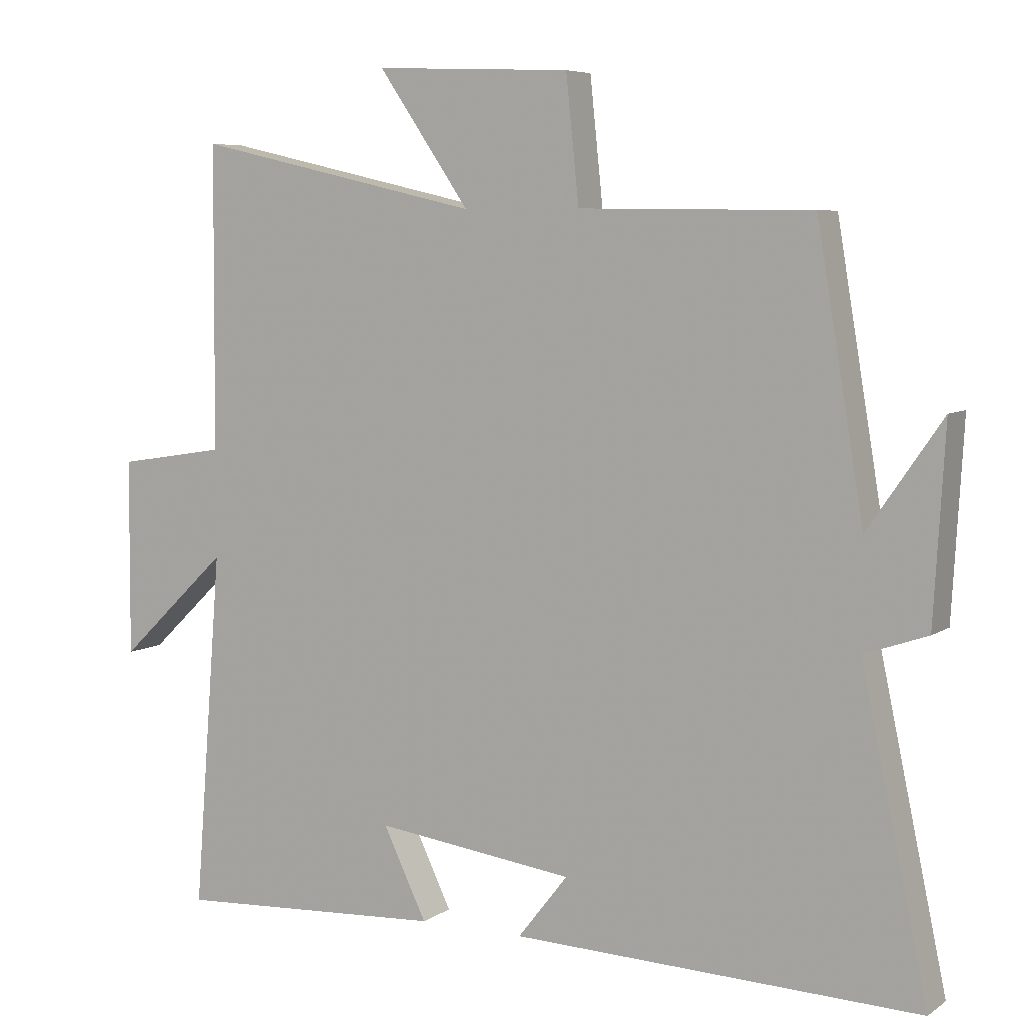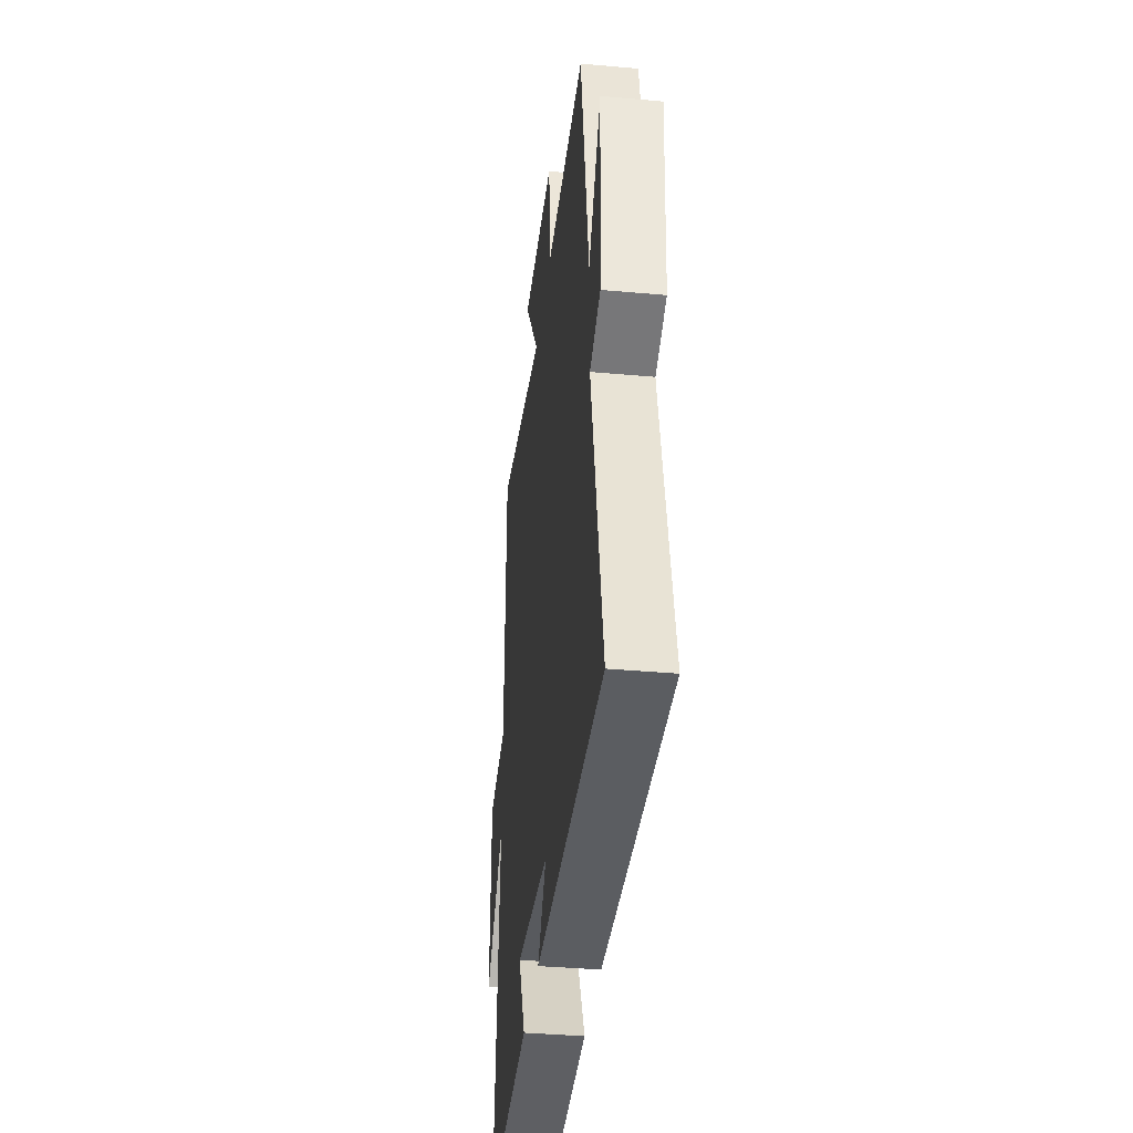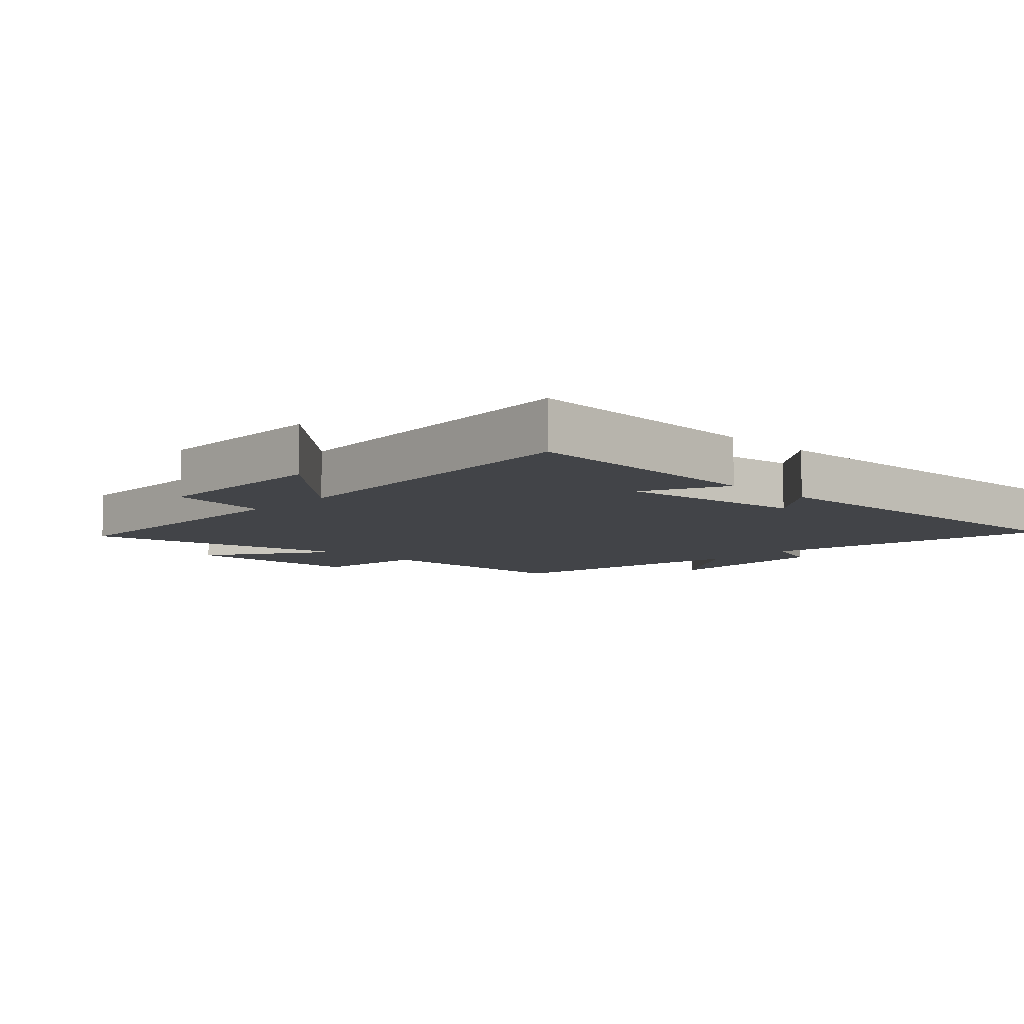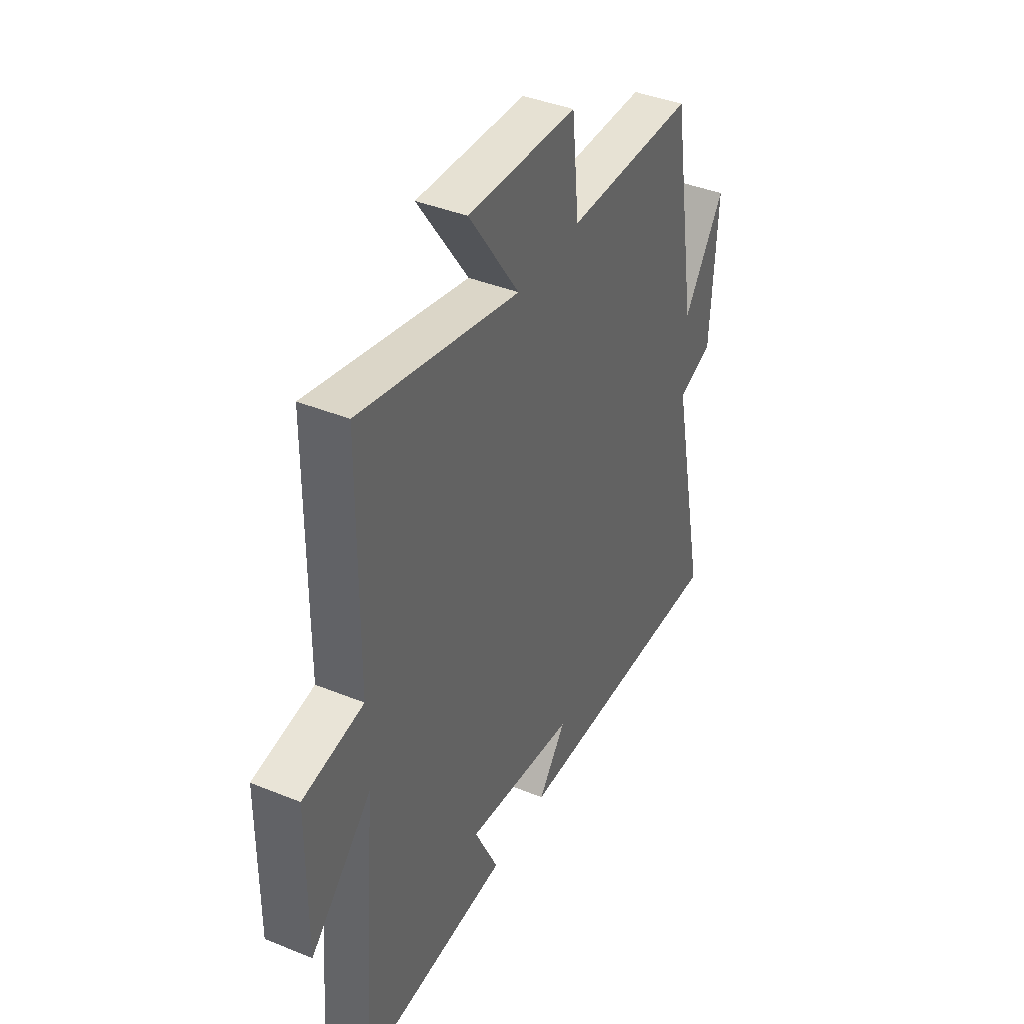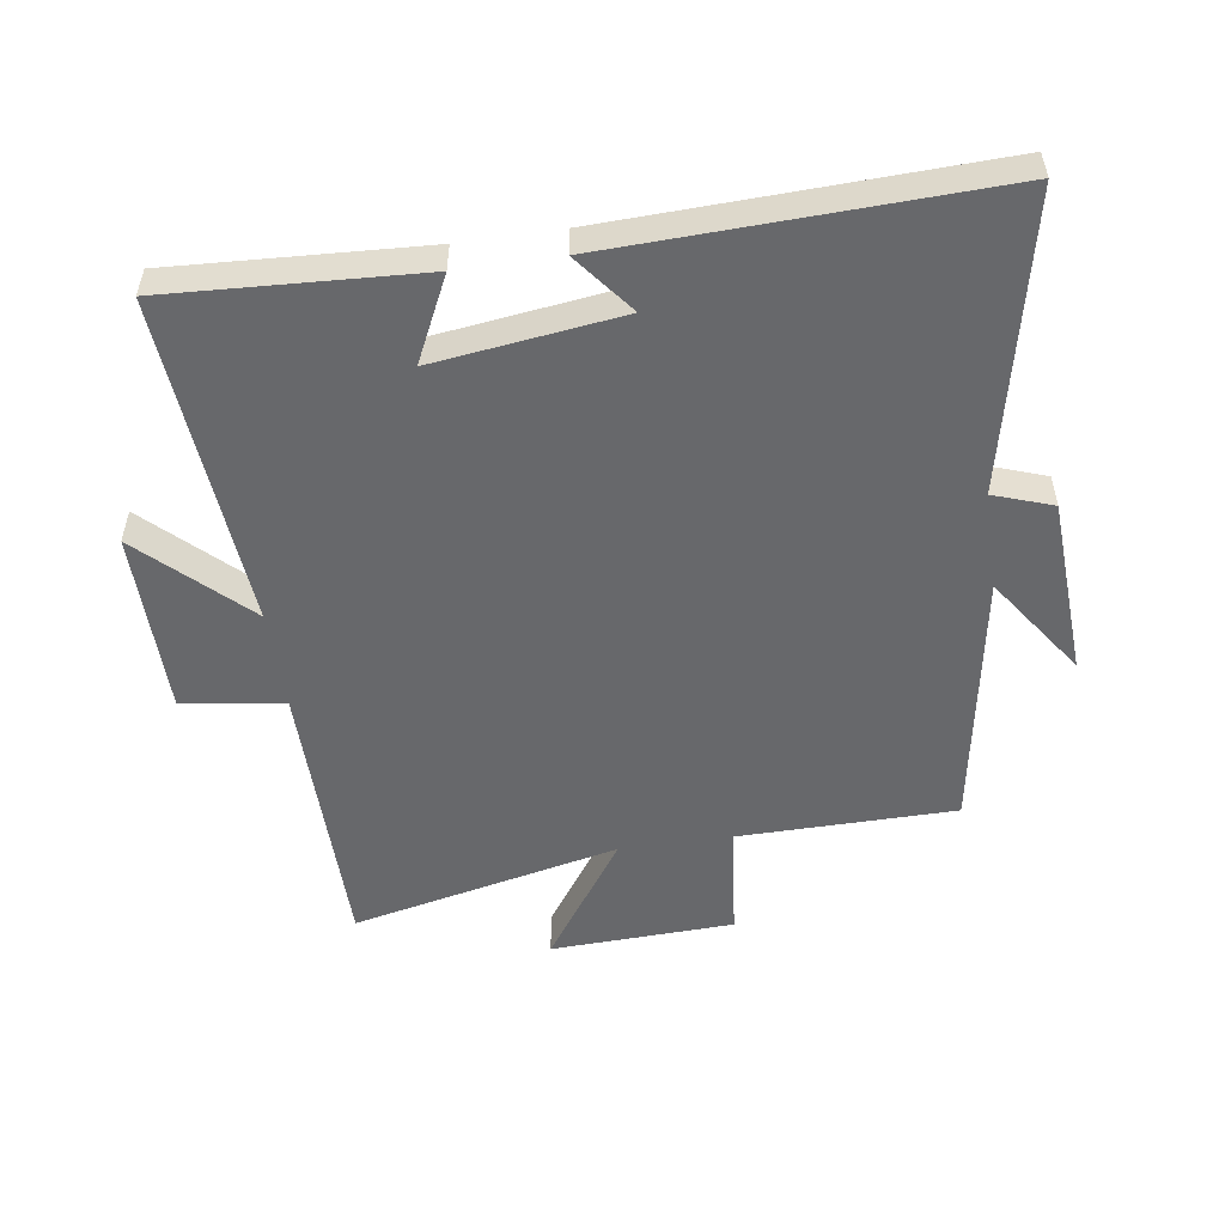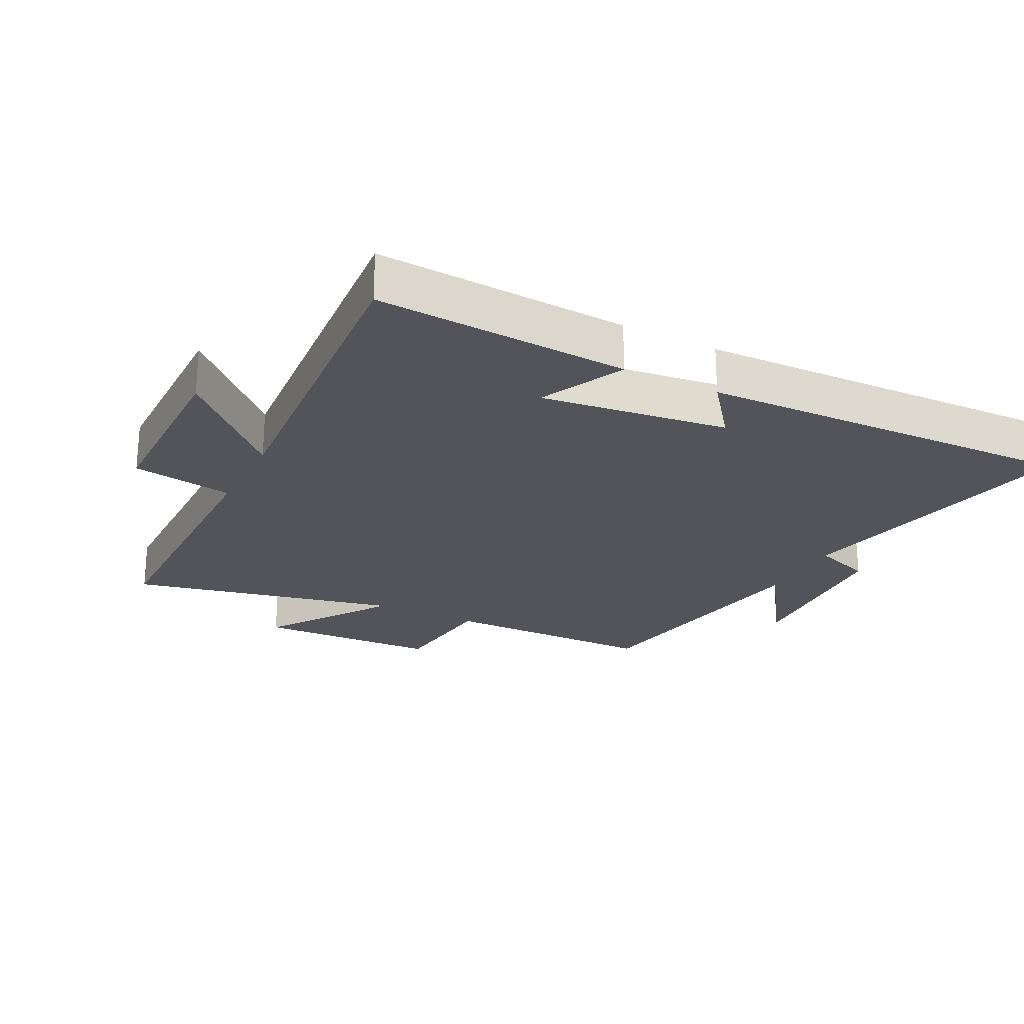
<metadata>
{"format":"obj","ext":"obj","renderer":"f3d","projection":"perspective","resolution":1024,"background":"white","views":[{"elev":6.4,"azim":-151.0,"up":"+Z"},{"elev":-38.0,"azim":-96.5,"up":"+Z"},{"elev":-8.1,"azim":136.4,"up":"+Y"},{"elev":40.5,"azim":116.5,"up":"+Z"},{"elev":-52.5,"azim":-171.7,"up":"+Y"},{"elev":-23.7,"azim":152.9,"up":"+Y"}]}
</metadata>
<code>
v 0.497 0.07 0.595
v 0.5 0.07 0.155
v 0.658 0.07 0.13
v 0.66 0.07 -0.156
v 0.5 0.07 -0.003
v 0.541 0.07 -0.521
v 0.149 0.07 -0.5
v 0.212 0.07 -0.369
v -0.078 0.07 -0.407
v -0.005 0.07 -0.5
v -0.597 0.07 -0.521
v -0.5 0.07 -0.064
v -0.592 0.07 -0.032
v -0.608 0.07 0.246
v -0.5 0.07 0.09
v -0.432 0.07 0.496
v -0.094 0.07 0.5
v -0.075 0.07 0.681
v 0.211 0.07 0.693
v 0.078 0.07 0.5
v 0.497 0 0.595
v 0.5 0 0.155
v 0.658 0 0.13
v 0.66 0 -0.156
v 0.5 0 -0.003
v 0.541 0 -0.521
v 0.149 0 -0.5
v 0.212 0 -0.369
v -0.078 0 -0.407
v -0.005 0 -0.5
v -0.597 0 -0.521
v -0.5 0 -0.064
v -0.592 0 -0.032
v -0.608 0 0.246
v -0.5 0 0.09
v -0.432 0 0.496
v -0.094 0 0.5
v -0.075 0 0.681
v 0.211 0 0.693
v 0.078 0 0.5
f 17 18 19 20
f 15 16 17 20
f 15 20 1 2
f 12 13 14 15
f 12 15 2 3
f 9 10 11 12
f 8 9 12
f 5 6 7 8
f 5 8 12
f 3 4 5
f 3 5 12
f 40 39 38 37
f 40 37 36 35
f 22 21 40 35
f 35 34 33 32
f 23 22 35 32
f 32 31 30 29
f 32 29 28
f 28 27 26 25
f 32 28 25
f 25 24 23
f 32 25 23
f 1 21 22 2
f 2 22 23 3
f 3 23 24 4
f 4 24 25 5
f 5 25 26 6
f 6 26 27 7
f 7 27 28 8
f 8 28 29 9
f 9 29 30 10
f 10 30 31 11
f 11 31 32 12
f 12 32 33 13
f 13 33 34 14
f 14 34 35 15
f 15 35 36 16
f 16 36 37 17
f 17 37 38 18
f 18 38 39 19
f 19 39 40 20
f 20 40 21 1

</code>
